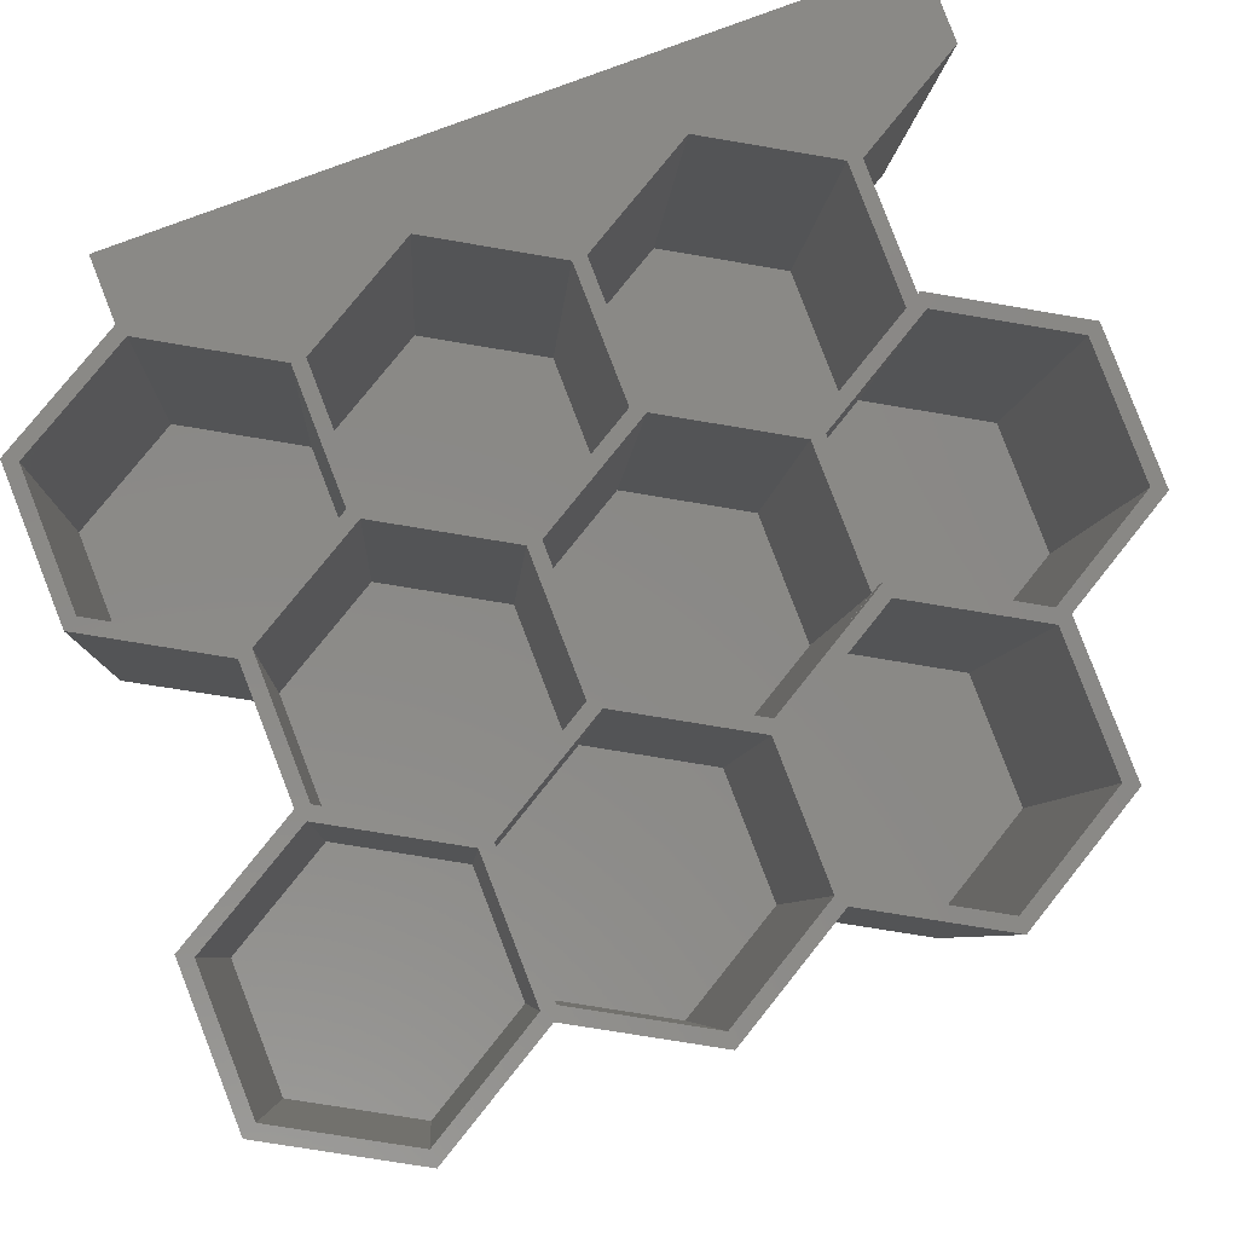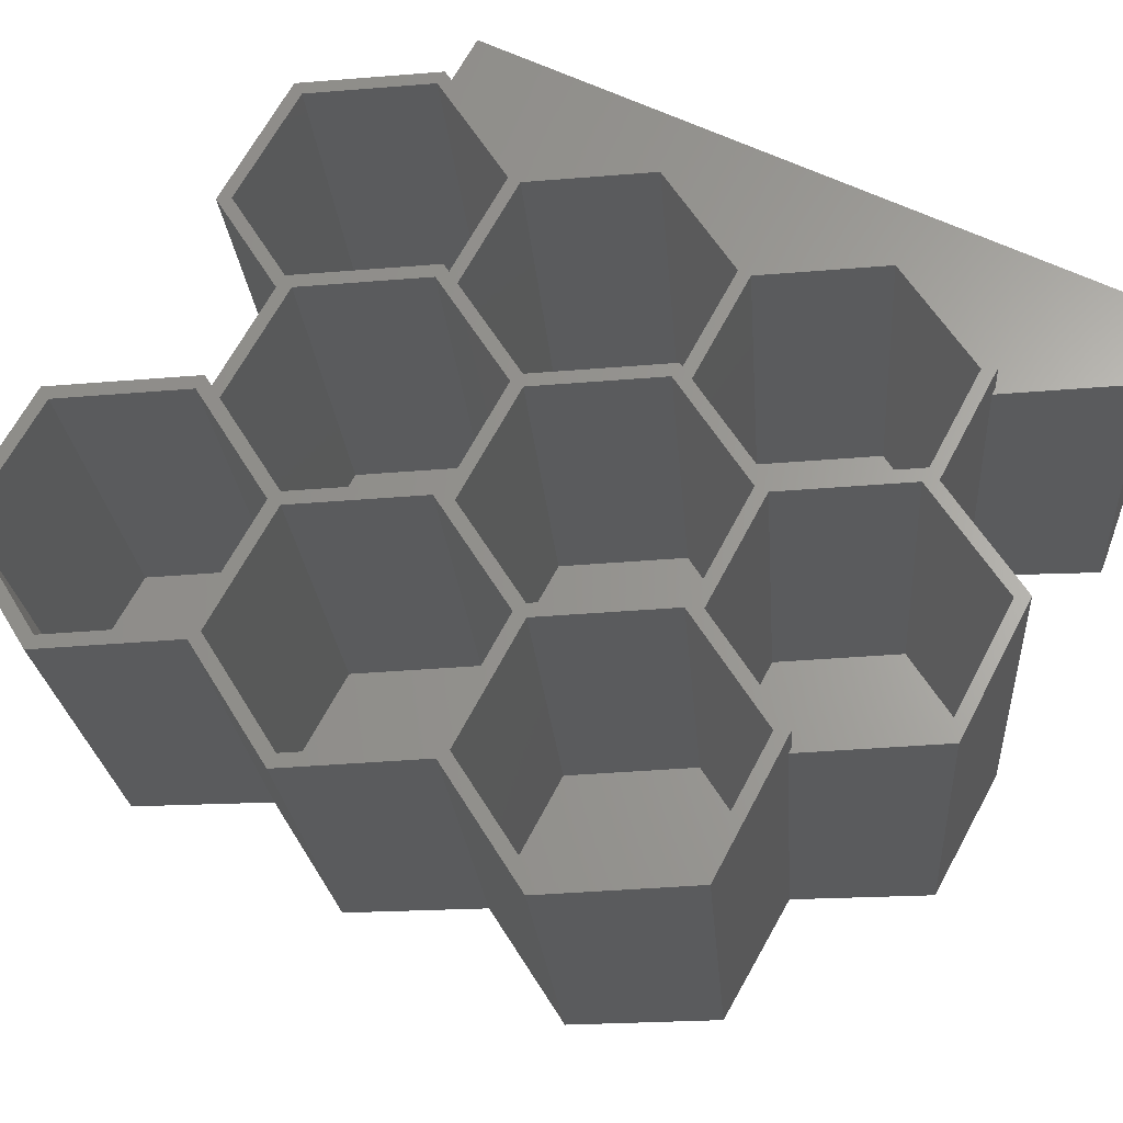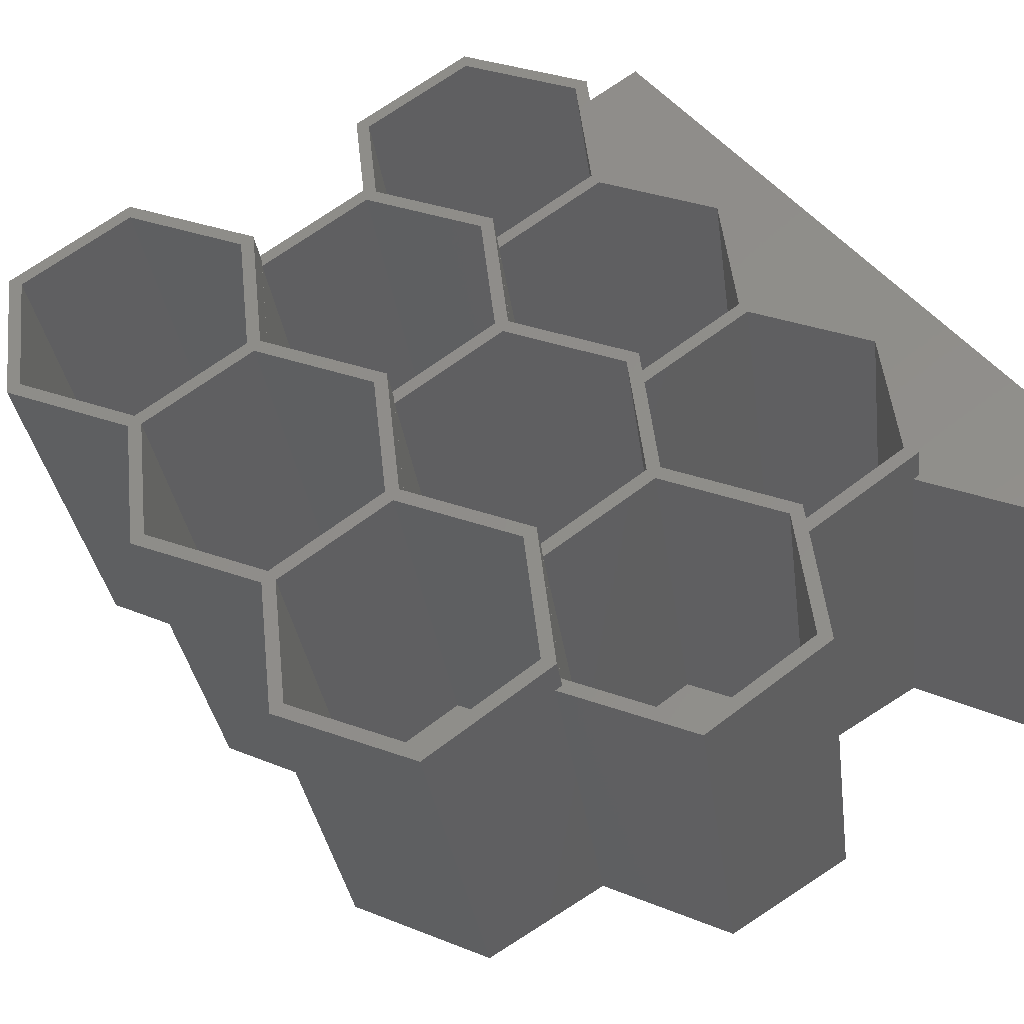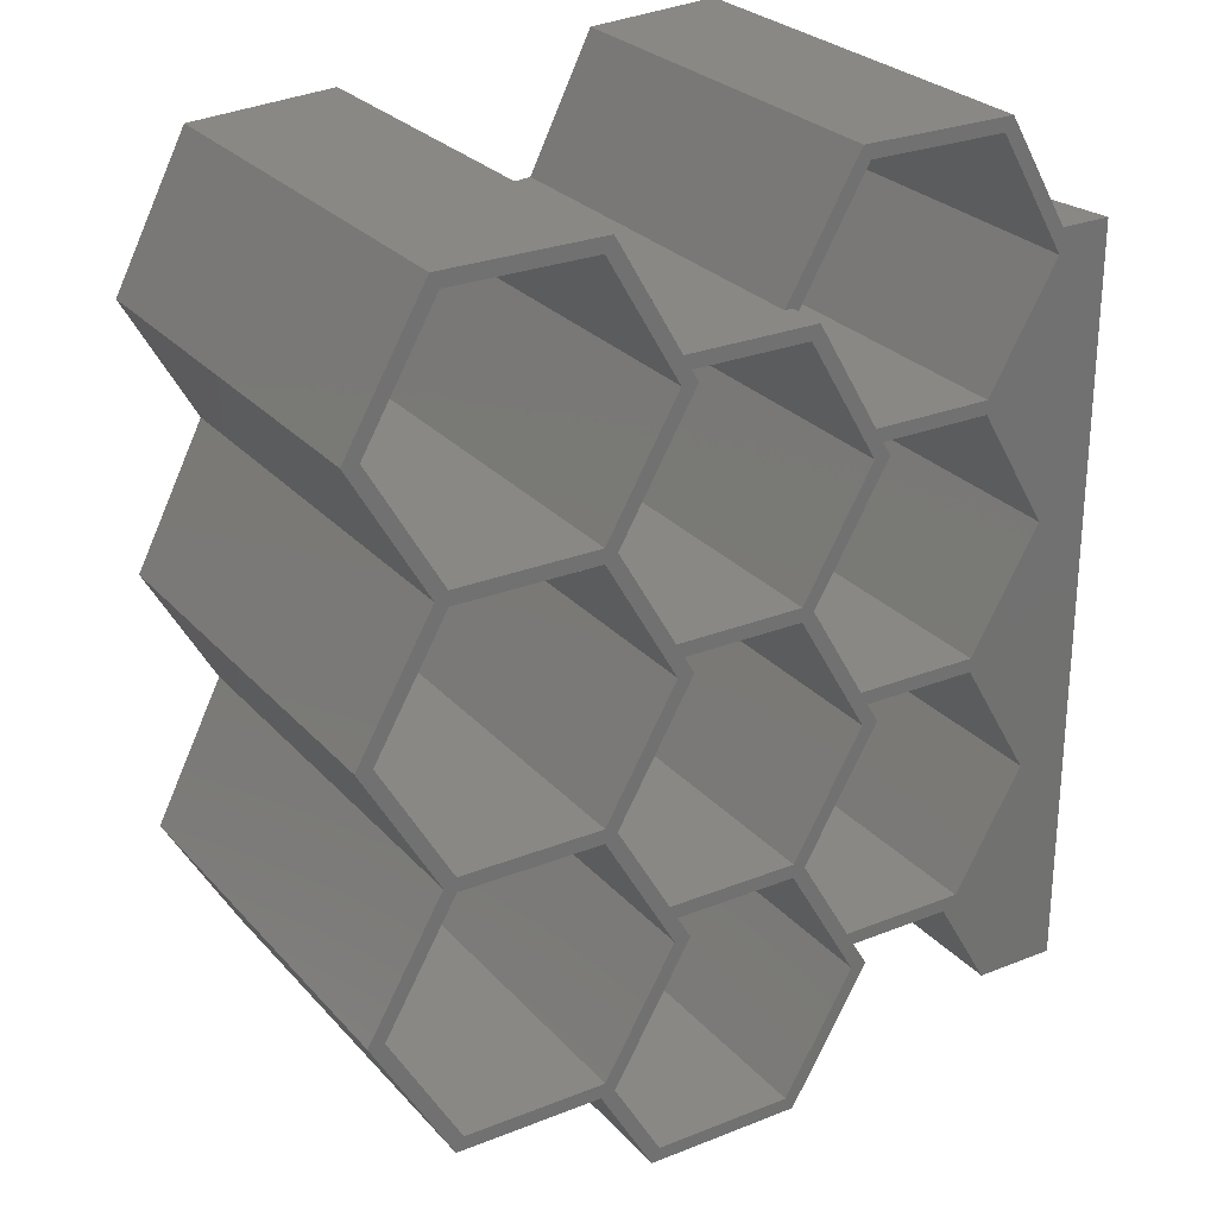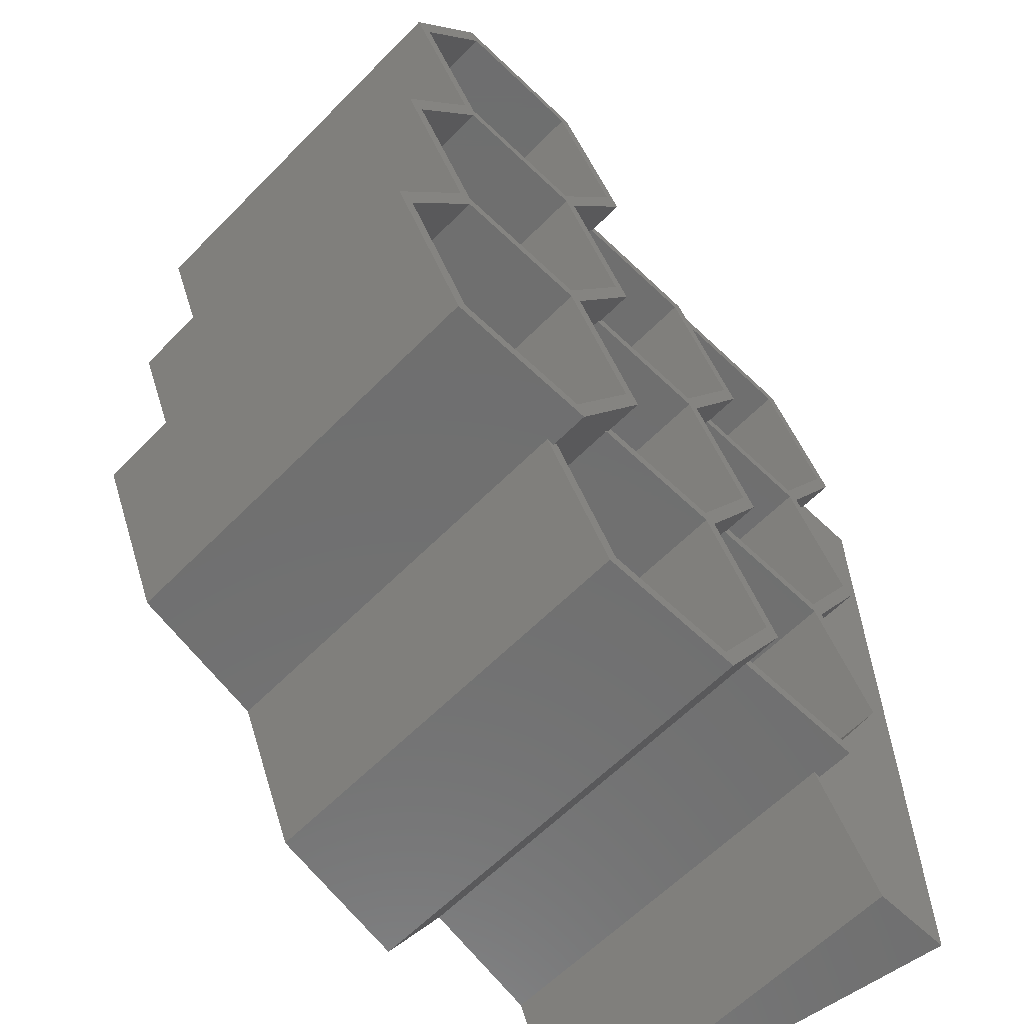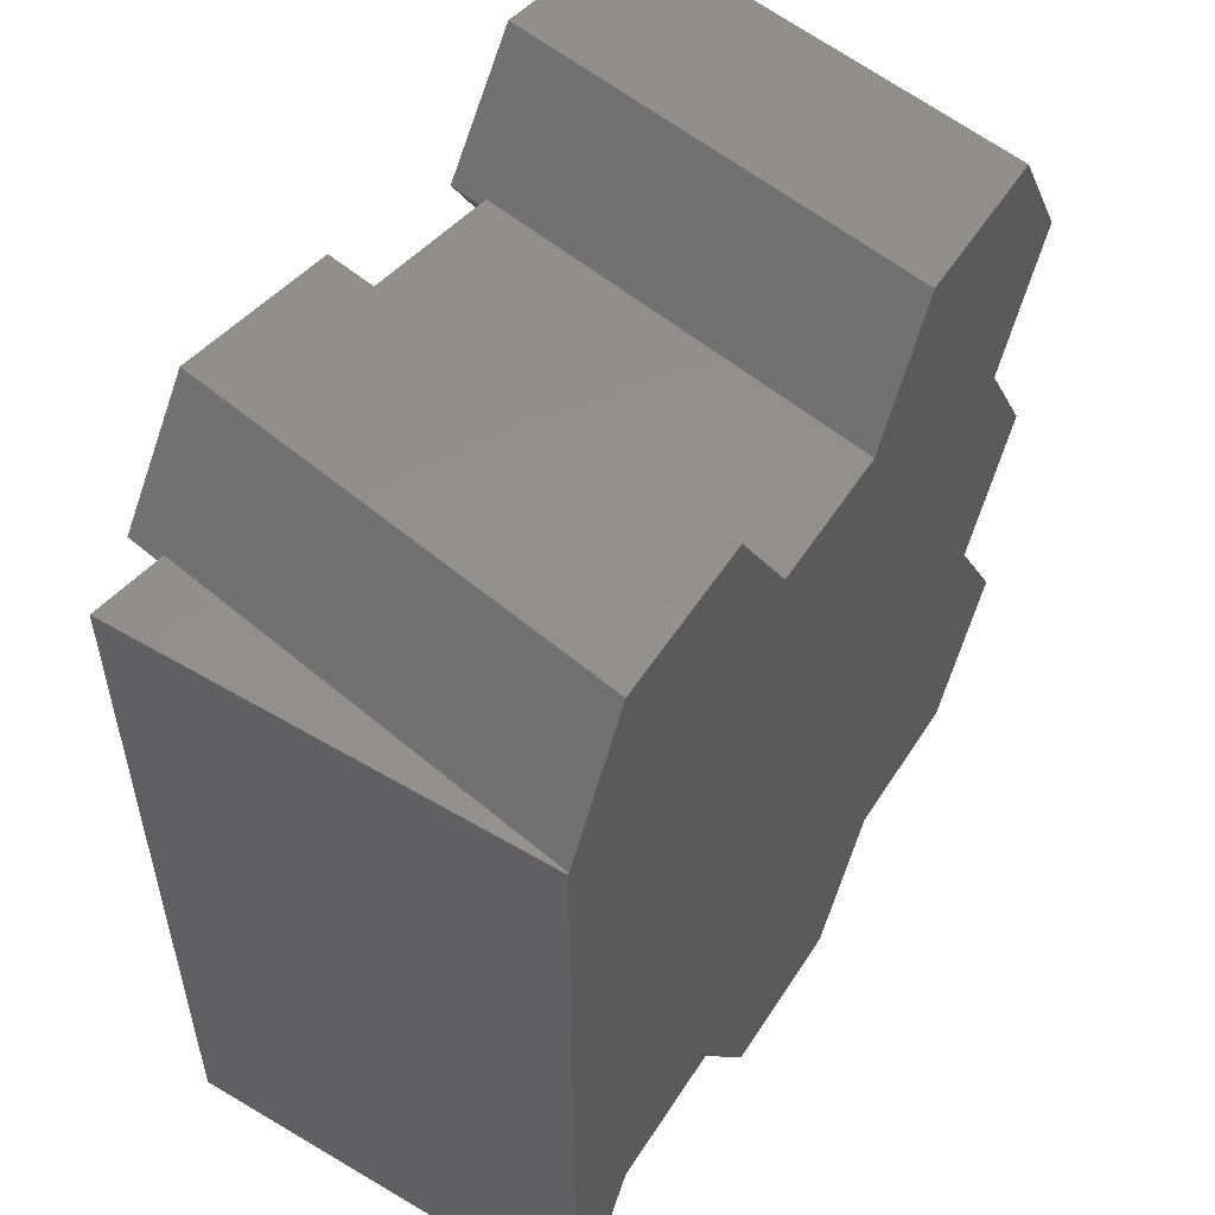
<metadata>
{"format":"stl","ext":"stl","renderer":"f3d","projection":"perspective","resolution":1024,"background":"white","views":[{"elev":73.8,"azim":-111.5,"up":"+Z"},{"elev":55.7,"azim":-61.5,"up":"+Z"},{"elev":48.7,"azim":-36.1,"up":"+Z"},{"elev":26.8,"azim":-41.9,"up":"+Y"},{"elev":-61.1,"azim":-54.2,"up":"+Y"},{"elev":53.8,"azim":122.1,"up":"+Y"}]}
</metadata>
<code>
# stl→obj: 200 verts, 400 faces
v -33.54 -29 86.81
v -33.3 -29 95.39
v -64.58 -29 89.87
v -31.85 -29 87.11
v -32.16 -29 78.95
v -48.74 -29 0
v -18.24 -29 0
v -16.82 0 98.29
v -29.3 -24.52 87.56
v -15.36 0 90.02
v -31.84 -29 87.11
v -32.45 27.5 95.54
v -29.3 24.52 87.56
v -31 27.5 87.26
v -35.01 136 95.08
v -16.82 110 98.29
v -33.3 139 95.39
v -20.23 110 97.69
v -64.58 136 89.87
v -66.28 139 89.57
v -80.22 111.5 87.11
v -79.36 110 87.26
v -81.92 111.5 86.81
v -32.45 82.52 95.54
v -35.01 84.02 95.08
v -20.23 55.01 97.69
v -16.82 55.01 98.29
v -35.01 81.01 95.08
v -63.73 82.52 90.02
v -64.58 84.02 89.87
v -35.01 29.01 95.08
v -20.23 0 97.69
v -35.01 26 95.08
v -63.73 27.5 90.02
v -64.58 29.01 89.87
v -79.37 55.01 87.26
v -79.36 55.01 87.26
v -35.01 -26 95.08
v -63.73 -27.5 90.02
v -64.58 -26 89.87
v -79.37 0 87.26
v -79.36 0 87.26
v -64.58 81.01 89.87
v -64.58 26 89.87
v -20.25 -26 11.38
v -49.82 -26 6.163
v -5.466 0 13.98
v -20.25 26 11.38
v -64.6 0 3.556
v -49.82 26 6.163
v -98.86 -56.51 0
v -81.68 -56.51 95.39
v -114.7 -56.51 89.57
v -64.86 -56.51 0
v -65.19 -27.5 98.29
v -80.83 0 95.54
v -130.3 -29 86.81
v -115 -29 0
v -83.39 108.5 95.08
v -65.19 82.52 98.29
v -81.68 111.5 95.39
v -68.6 82.52 97.69
v -112.1 110 90.02
v -113 111.5 89.87
v -80.83 55.01 95.54
v -83.39 56.52 95.08
v -68.6 27.5 97.69
v -65.19 27.5 98.29
v -83.39 53.51 95.08
v -112.1 55.01 90.02
v -113 56.52 89.87
v -127.7 82.52 87.26
v -83.39 1.505 95.08
v -68.6 -27.5 97.69
v -83.39 -1.505 95.08
v -112.1 0 90.02
v -113 1.505 89.87
v -127.7 27.5 87.26
v -83.39 -53.51 95.08
v -113 -53.51 89.87
v -128.6 -29 87.11
v -127.7 -27.5 87.26
v -113 108.5 89.87
v -113 53.51 89.87
v -113 -1.505 89.87
v -68.63 -53.51 11.38
v -98.19 -53.51 6.163
v -53.84 -27.5 13.98
v -68.63 -1.505 11.38
v -113 -27.5 3.556
v -98.19 -1.505 6.163
v -130.1 -29 95.39
v -163 -29 89.57
v -147.2 -29 0
v -113.6 0 98.29
v -129.2 27.5 95.54
v -179.5 0 86.66
v -164.2 0 0
v -131.8 136 95.08
v -113.6 110 98.29
v -130.1 139 95.39
v -117 110 97.69
v -161.3 136 89.87
v -163 139 89.57
v -179.5 110 86.66
v -176.1 110 87.26
v -129.2 82.52 95.54
v -131.8 84.02 95.08
v -117 55.01 97.69
v -113.6 55.01 98.29
v -131.8 81.01 95.08
v -161.3 84.02 89.87
v -161.3 81.01 89.87
v -163.9 82.52 89.42
v -131.8 29.01 95.08
v -117 0 97.69
v -131.8 26 95.08
v -161.3 29.01 89.87
v -161.3 26 89.87
v -163.9 27.5 89.42
v -176.1 55.01 87.26
v -179.5 55.01 86.66
v -131.8 -26 95.08
v -161.3 -26 89.87
v -176.1 0 87.26
v -148.1 27.5 0
v -117 -26 11.38
v -146.6 -26 6.163
v -102.2 0 13.98
v -117 26 11.38
v -161.4 0 3.556
v -146.6 26 6.163
v -29.3 30.49 87.56
v -15.36 55.01 90.02
v -29.3 79.53 87.56
v -31 82.52 87.26
v -20.25 29.01 11.38
v -49.82 29.01 6.163
v -5.466 55.01 13.98
v -20.25 81.01 11.38
v -64.6 55.01 3.556
v -49.82 81.01 6.163
v -68.63 1.505 11.38
v -98.19 1.505 6.163
v -53.84 27.5 13.98
v -68.63 53.51 11.38
v -113 27.5 3.556
v -98.19 53.51 6.163
v -164.2 55.01 0
v -148.1 82.52 0
v -117 29.01 11.38
v -146.6 29.01 6.163
v -102.2 55.01 13.98
v -117 81.01 11.38
v -161.4 55.01 3.556
v -146.6 81.01 6.163
v -29.3 85.5 87.56
v -15.36 110 90.02
v -16.21 111.5 89.87
v -16.48 139 0
v -0.3599 111.5 0
v -50.49 139 0
v -66.61 111.5 0
v -20.25 84.02 11.38
v -49.82 84.02 6.163
v -5.466 110 13.98
v -20.25 136 11.38
v -64.6 110 3.556
v -49.82 136 6.163
v -97.11 111.5 0
v -68.63 56.52 11.38
v -98.19 56.52 6.163
v -53.84 82.52 13.98
v -68.63 108.5 11.38
v -113 82.52 3.556
v -98.19 108.5 6.163
v -113.2 139 0
v -164.2 110 0
v -147.2 139 0
v -117 84.02 11.38
v -146.6 84.02 6.163
v -102.2 110 13.98
v -117 136 11.38
v -161.4 110 3.556
v -146.6 136 6.163
v -9.271 -44.29 0
v -2.111 -56.51 0
v 0 -56.51 92.73
v -17.91 -56.51 89.57
v 0 -56.51 0
v 0 -47.67 92.73
v 0 62.35 92.73
v 0 102.7 92.73
v 0 47.67 92.73
v 0 7.341 92.73
v 0 -7.341 92.73
v 0 0 92.73
v 0 55.01 92.73
v 0 111.5 0
v 0 111.5 92.73
f 1 2 3
f 2 1 4
f 3 5 1
f 6 5 3
f 5 6 7
f 8 9 10
f 2 9 8
f 9 2 11
f 11 2 4
f 12 13 14
f 8 13 12
f 13 8 10
f 15 16 17
f 16 15 18
f 17 19 15
f 20 19 17
f 21 19 20
f 19 21 22
f 21 20 23
f 18 24 16
f 24 18 25
f 24 26 27
f 28 24 25
f 24 28 26
f 25 29 28
f 30 29 25
f 22 29 30
f 29 22 21
f 26 12 27
f 12 26 31
f 12 32 8
f 33 12 31
f 12 33 32
f 31 34 33
f 35 34 31
f 36 35 37
f 35 36 34
f 38 8 32
f 8 38 2
f 39 2 38
f 2 39 3
f 40 39 38
f 41 40 42
f 40 41 39
f 29 43 28
f 36 43 29
f 43 36 37
f 34 44 33
f 41 44 34
f 44 41 42
f 45 40 38
f 40 45 46
f 38 47 45
f 47 38 32
f 47 33 48
f 33 47 32
f 46 42 40
f 42 46 49
f 49 47 48
f 49 48 50
f 47 49 45
f 45 49 46
f 44 48 33
f 48 44 50
f 42 50 44
f 50 42 49
f 51 52 53
f 52 51 54
f 55 3 39
f 52 3 55
f 54 3 52
f 3 54 6
f 39 56 55
f 56 39 41
f 51 57 58
f 57 51 53
f 59 60 61
f 60 59 62
f 61 63 59
f 63 61 64
f 62 65 60
f 65 62 66
f 65 67 68
f 69 65 66
f 65 69 67
f 66 70 69
f 71 70 66
f 72 71 72
f 71 72 70
f 67 56 68
f 56 67 73
f 56 74 55
f 75 56 73
f 56 75 74
f 73 76 75
f 77 76 73
f 78 77 78
f 77 78 76
f 79 55 74
f 55 79 52
f 80 52 79
f 80 53 52
f 81 80 82
f 80 81 53
f 53 81 57
f 63 83 59
f 72 83 63
f 83 72 72
f 70 84 69
f 78 84 70
f 84 78 78
f 76 85 75
f 76 82 85
f 82 76 81
f 86 80 79
f 80 86 87
f 79 88 86
f 88 79 74
f 88 75 89
f 75 88 74
f 87 82 80
f 82 87 90
f 90 88 89
f 90 89 91
f 88 90 86
f 86 90 87
f 85 89 75
f 89 85 91
f 82 91 85
f 91 82 90
f 57 92 93
f 92 57 81
f 94 57 93
f 57 94 58
f 92 76 95
f 76 92 81
f 76 96 95
f 96 76 78
f 94 97 98
f 97 94 93
f 99 100 101
f 100 99 102
f 101 103 99
f 104 103 101
f 105 103 104
f 103 105 106
f 102 107 100
f 107 102 108
f 107 109 110
f 111 107 108
f 107 111 109
f 112 111 108
f 112 113 111
f 112 114 113
f 106 114 112
f 114 106 105
f 109 96 110
f 96 109 115
f 96 116 95
f 117 96 115
f 96 117 116
f 118 117 115
f 118 119 117
f 118 120 119
f 121 120 118
f 120 121 122
f 123 95 116
f 95 123 92
f 124 92 123
f 124 93 92
f 97 124 125
f 124 97 93
f 114 121 113
f 121 114 122
f 120 125 119
f 125 120 97
f 97 126 98
f 126 97 120
f 127 124 123
f 124 127 128
f 123 129 127
f 129 123 116
f 129 117 130
f 117 129 116
f 128 125 124
f 125 128 131
f 131 129 130
f 131 130 132
f 129 131 127
f 127 131 128
f 119 130 117
f 130 119 132
f 125 132 119
f 132 125 131
f 27 133 134
f 12 133 27
f 133 12 14
f 24 135 136
f 27 135 24
f 135 27 134
f 137 35 31
f 35 137 138
f 31 139 137
f 139 31 26
f 139 28 140
f 28 139 26
f 138 37 35
f 37 138 141
f 141 139 140
f 141 140 142
f 139 141 137
f 137 141 138
f 43 140 28
f 140 43 142
f 37 142 43
f 142 37 141
f 56 34 68
f 34 56 41
f 34 65 68
f 65 34 36
f 143 77 73
f 77 143 144
f 73 145 143
f 145 73 67
f 145 69 146
f 69 145 67
f 144 78 77
f 78 144 147
f 147 145 146
f 147 146 148
f 145 147 143
f 143 147 144
f 84 146 69
f 146 84 148
f 78 148 84
f 148 78 147
f 96 70 110
f 70 96 78
f 70 107 110
f 107 70 72
f 126 122 149
f 122 126 120
f 122 150 149
f 150 122 114
f 151 118 115
f 118 151 152
f 115 153 151
f 153 115 109
f 153 111 154
f 111 153 109
f 152 121 118
f 121 152 155
f 155 153 154
f 155 154 156
f 153 155 151
f 151 155 152
f 113 154 111
f 154 113 156
f 121 156 113
f 156 121 155
f 16 157 158
f 24 157 16
f 157 24 136
f 17 159 160
f 16 159 17
f 159 16 158
f 160 159 161
f 162 17 160
f 17 162 20
f 23 162 163
f 162 23 20
f 164 30 25
f 30 164 165
f 25 166 164
f 166 25 18
f 166 15 167
f 15 166 18
f 165 22 30
f 22 165 168
f 168 166 167
f 168 167 169
f 166 168 164
f 164 168 165
f 19 167 15
f 167 19 169
f 22 169 19
f 169 22 168
f 65 29 60
f 29 65 36
f 29 61 60
f 61 29 21
f 23 61 21
f 61 23 64
f 170 23 163
f 23 170 64
f 171 71 66
f 71 171 172
f 66 173 171
f 173 66 62
f 173 59 174
f 59 173 62
f 172 72 71
f 72 172 175
f 175 173 174
f 175 174 176
f 173 175 171
f 171 175 172
f 83 174 59
f 174 83 176
f 72 176 83
f 176 72 175
f 107 63 100
f 63 107 72
f 101 64 177
f 100 64 101
f 64 100 63
f 177 64 170
f 150 105 178
f 105 150 114
f 179 101 177
f 101 179 104
f 105 179 178
f 179 105 104
f 180 112 108
f 112 180 181
f 108 182 180
f 182 108 102
f 182 99 183
f 99 182 102
f 181 106 112
f 106 181 184
f 184 182 183
f 184 183 185
f 182 184 180
f 180 184 181
f 103 183 99
f 183 103 185
f 106 185 103
f 185 106 184
f 7 186 5
f 187 188 189
f 188 187 190
f 191 189 188
f 11 189 191
f 4 189 11
f 189 4 1
f 157 192 193
f 157 135 192
f 135 157 136
f 194 13 195
f 133 13 194
f 13 133 14
f 9 191 196
f 191 9 11
f 187 5 186
f 5 187 189
f 5 189 1
f 10 196 197
f 196 10 9
f 195 10 197
f 10 195 13
f 134 194 198
f 194 134 133
f 199 159 200
f 159 199 161
f 192 134 198
f 134 192 135
f 200 158 193
f 158 200 159
f 193 158 157
f 193 199 200
f 192 199 193
f 198 199 192
f 194 199 198
f 195 199 194
f 190 195 197
f 190 197 196
f 190 196 191
f 190 191 188
f 195 190 199
f 126 149 150
f 186 199 190
f 186 190 187
f 7 199 186
f 199 7 161
f 163 161 7
f 163 7 6
f 161 163 160
f 58 6 54
f 160 163 162
f 126 6 58
f 58 54 51
f 6 126 163
f 163 126 170
f 126 58 94
f 150 170 126
f 170 150 177
f 126 94 98
f 177 150 179
f 179 150 178

</code>
